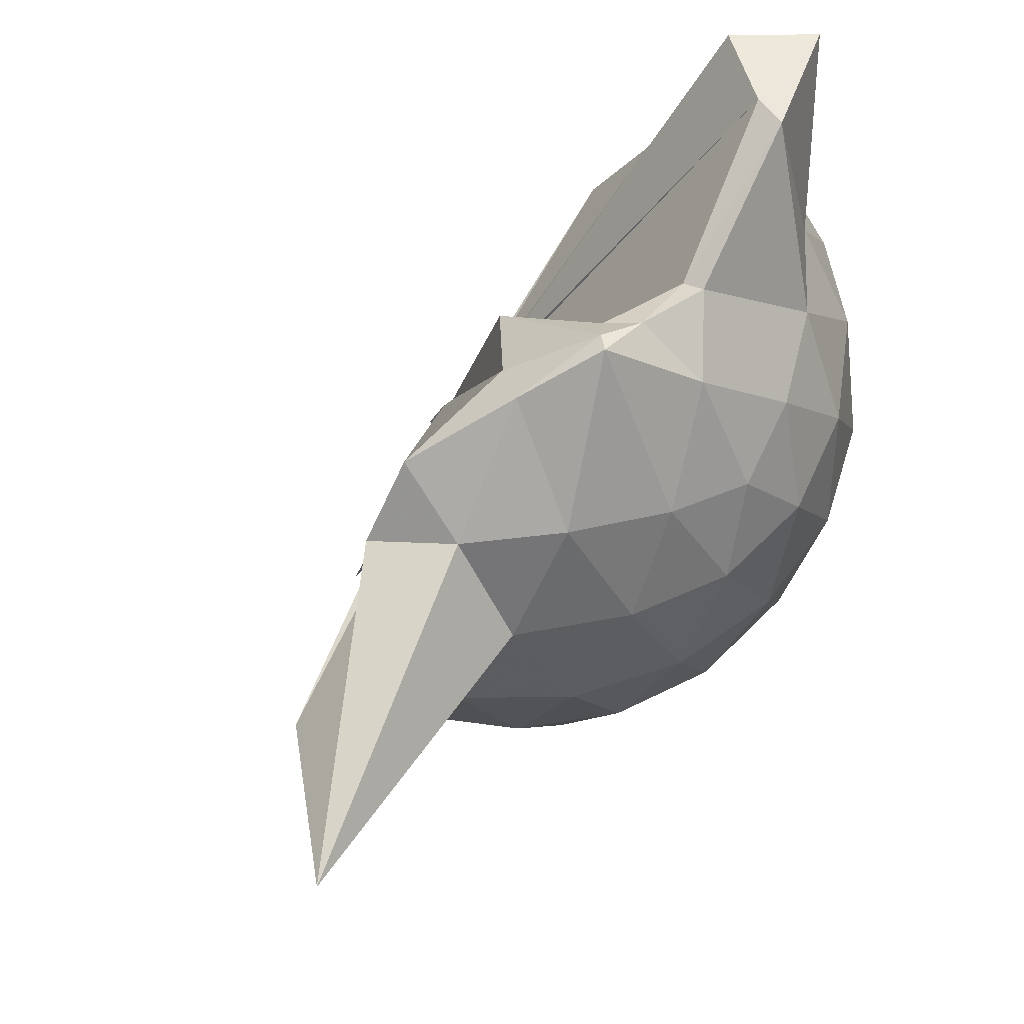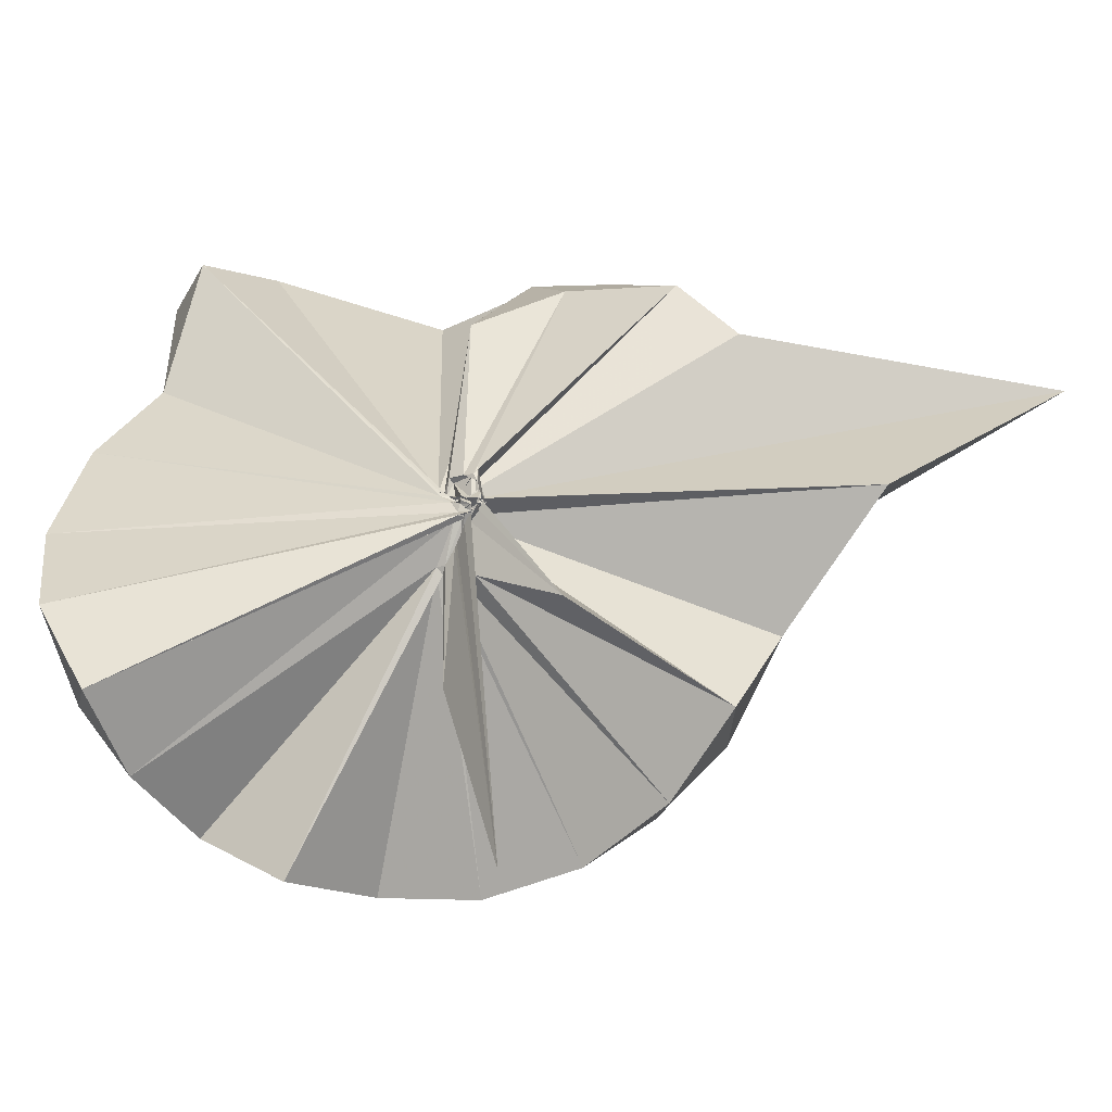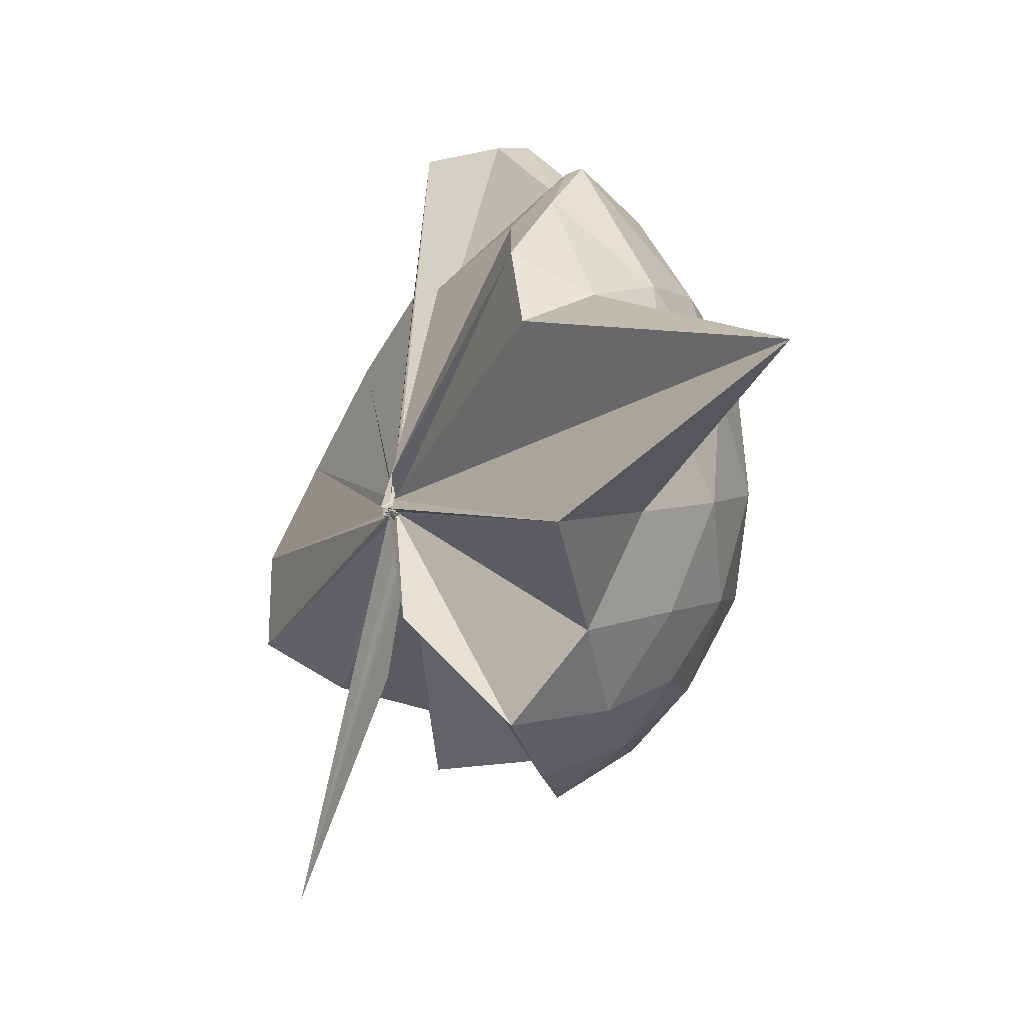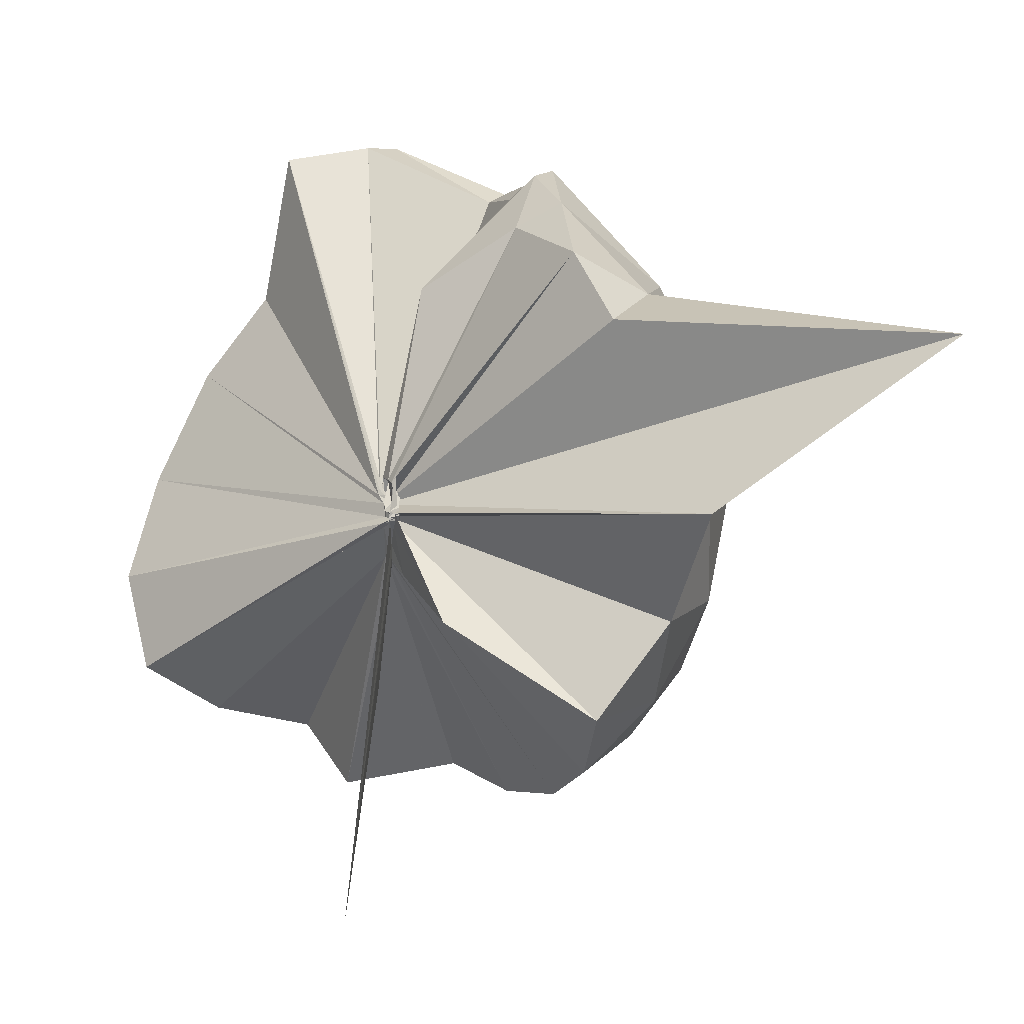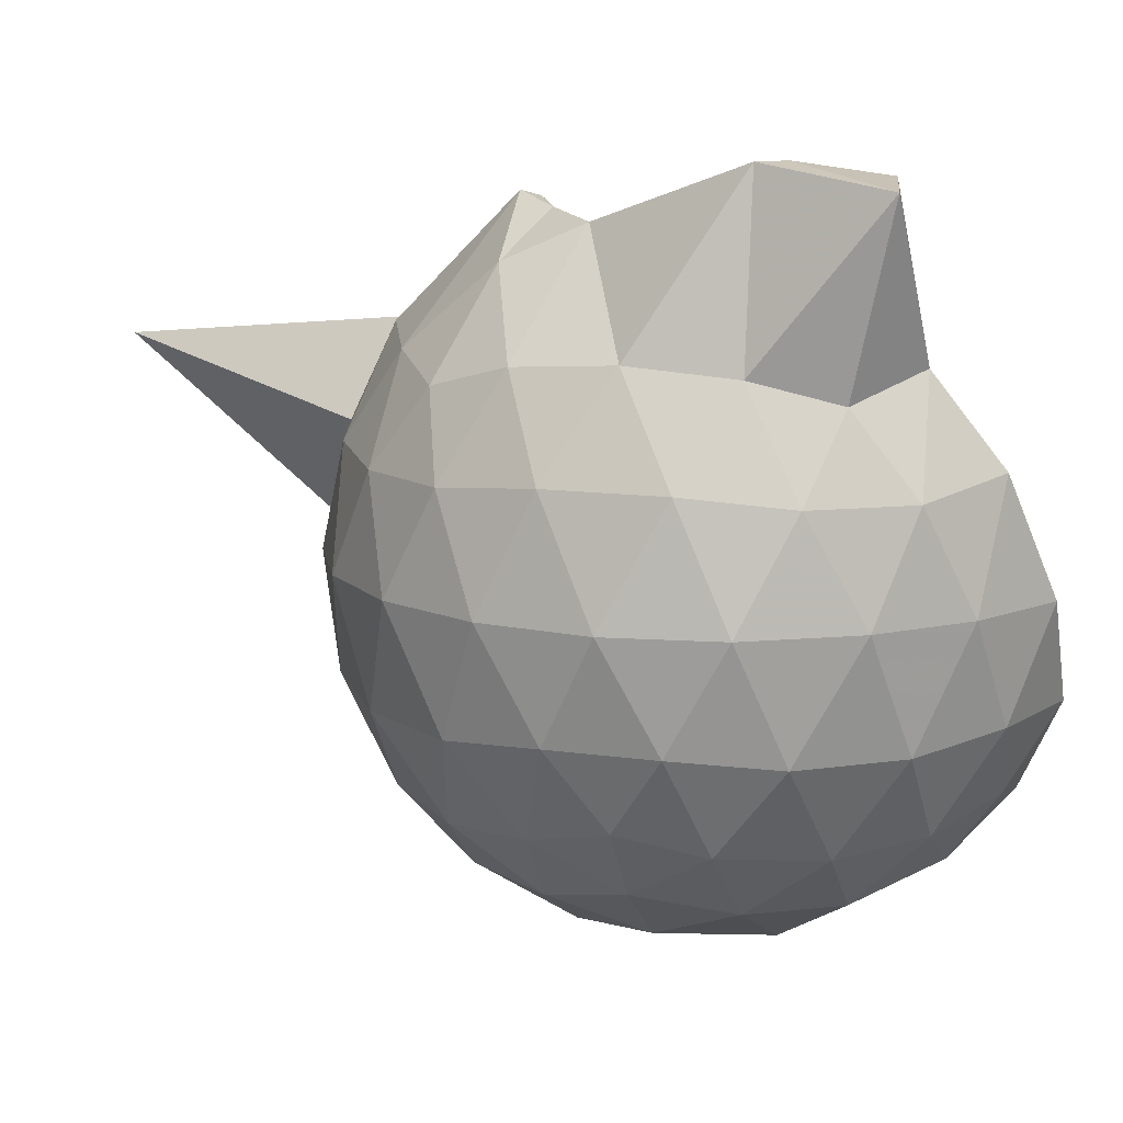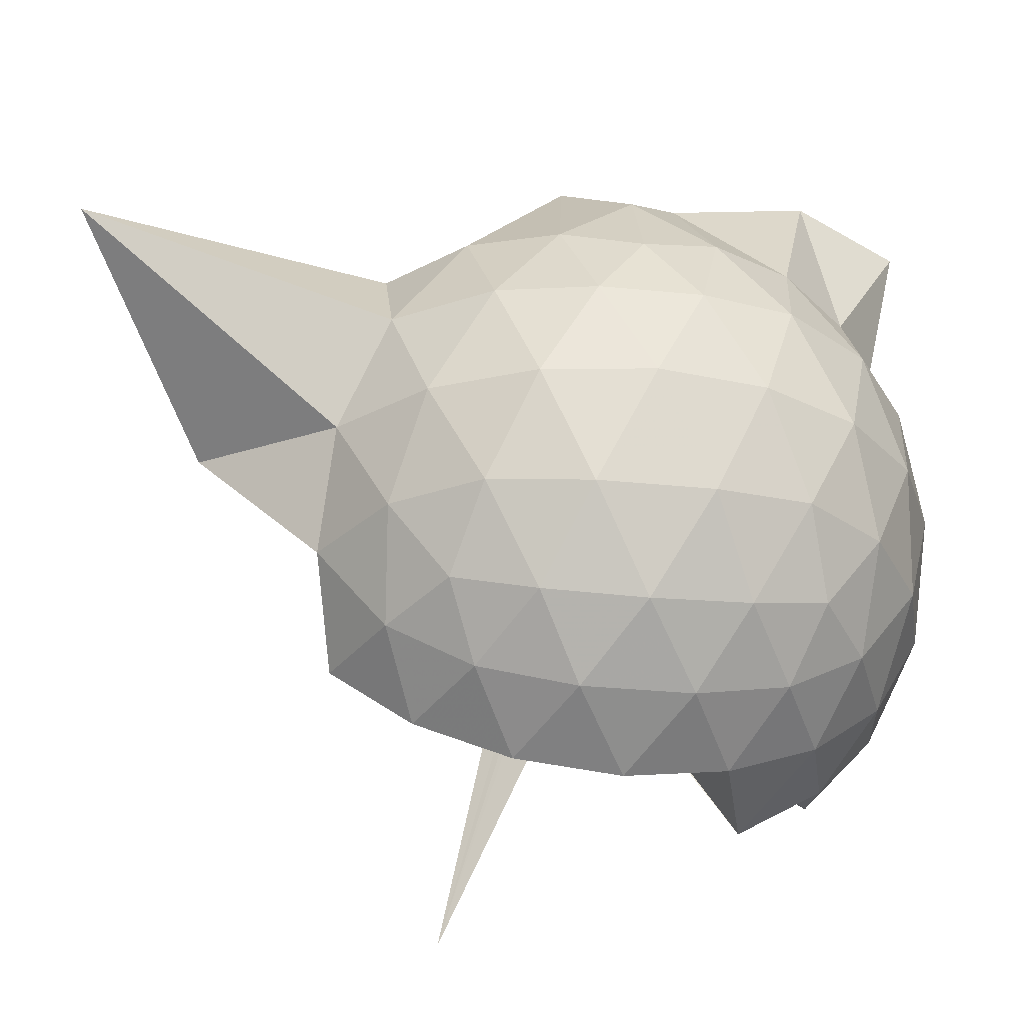
<metadata>
{"format":"obj","ext":"obj","renderer":"f3d","projection":"perspective","resolution":1024,"background":"white","views":[{"elev":62.0,"azim":44.2,"up":"+Z"},{"elev":-26.4,"azim":-66.5,"up":"+Z"},{"elev":4.8,"azim":-3.9,"up":"+Z"},{"elev":4.3,"azim":-31.3,"up":"+Z"},{"elev":12.4,"azim":144.0,"up":"+Z"},{"elev":-29.8,"azim":81.2,"up":"+Z"}]}
</metadata>
<code>
v -0.02138 -0.3649 0.9
v 0.005473 -0.3587 0.6923
v 0.8825 -0.2593 1.383
v 0.8132 -0.03677 1.447
v 0.6752 0.2035 1.467
v 0.4857 0.4141 1.442
v 0.2934 0.548 1.381
v 0.04943 0.5506 1.448
v -0.04032 -0.365 0.8853
v -0.02572 -0.4047 0.8694
v -0.05429 -0.4265 0.8574
v -0.0436 -0.4551 0.8515
v -0.06372 -0.449 0.8515
v -0.07306 -0.4566 0.8477
v -0.03395 -0.4764 0.8852
v -0.05763 -0.4787 0.8791
v -0.0415 -0.4684 0.9501
v -0.02554 -0.3984 0.8705
v 0.2874 -1.07 1.38
v 0.4899 -0.9356 1.45
v 0.6755 -0.7257 1.473
v 0.8142 -0.4837 1.44
v 0.9636 -0.1171 1.171
v 0.8693 0.153 1.199
v 0.6834 0.4083 1.199
v 0.4531 0.5803 1.168
v 0.184 0.6818 1.166
v -0.1024 0.6624 1.206
v -0.03988 -0.3935 0.8634
v -0.04681 -0.4218 0.8505
v -0.05461 -0.4591 0.8366
v -0.03455 -0.4595 0.8436
v -0.03144 -0.4654 0.8352
v -0.06874 -0.4823 0.8442
v -0.04168 -0.4886 0.8578
v -0.07596 -0.4965 0.8488
v -0.04873 -0.4876 0.8585
v -0.04054 -0.3944 0.8603
v 0.8619 -1.797 1.343
v 0.6844 -0.9348 1.193
v 0.8677 -0.6749 1.192
v 0.9629 -0.4056 1.169
v 0.9711 0.0437 0.884
v 0.8313 0.319 0.884
v 0.6118 0.536 0.8838
v 0.3248 0.6745 0.8864
v 0.03859 0.7196 0.8867
v -0.2708 0.6696 0.8805
v -0.04707 -0.4171 0.827
v -0.04569 -0.4528 0.823
v -0.05024 -0.4505 0.8251
v -0.04364 -0.473 0.8265
v -0.05411 -0.4792 0.827
v -0.07081 -0.4805 0.829
v -0.04254 -0.4939 0.8366
v -0.0579 -0.4869 0.8457
v -0.06587 -0.4794 0.8436
v 0.3501 -1.431 0.8852
v 0.606 -1.069 0.8785
v 0.8297 -0.8477 0.8837
v 0.9706 -0.569 0.8826
v 1.02 -0.2624 0.8832
v 0.8734 0.1719 0.5964
v 0.703 0.4059 0.5952
v 0.4655 0.5688 0.5683
v 0.1757 0.6619 0.569
v -0.1199 0.6681 0.5948
v -0.4181 0.5654 0.5922
v -0.06315 -0.4243 0.8094
v -0.02119 -0.4519 0.8216
v -0.03257 -0.4586 0.8292
v -0.04551 -0.4689 0.8137
v -0.07075 -0.4807 0.8224
v -0.0294 -0.4721 0.8243
v -0.04795 -0.4966 0.8463
v -0.05603 -0.4905 0.8394
v -0.03072 -0.3975 0.8265
v 0.4581 -1.098 0.5679
v 0.7021 -0.9324 0.5953
v 0.873 -0.699 0.5939
v 0.9575 -0.4227 0.5667
v 0.9577 -0.1039 0.5672
v 0.725 0.2417 0.3815
v 0.5359 0.3842 0.3237
v 0.2703 0.5019 0.2991
v 0.004356 0.5536 0.3217
v -0.2385 0.5436 0.3813
v -0.4274 0.4097 0.3299
v -0.03923 -0.4371 0.8113
v -0.0537 -0.4411 0.8142
v -0.04437 -0.4535 0.8199
v -0.0215 -0.4186 0.7769
v -0.04513 -0.4745 0.8177
v -0.03546 -0.4762 0.8199
v -0.04862 -0.478 0.8195
v -0.01772 -0.6933 0.5538
v 0.2596 -1.037 0.3056
v 0.5329 -0.9136 0.3228
v 0.7229 -0.7696 0.3796
v 0.8036 -0.5457 0.3226
v 0.8378 -0.2641 0.2993
v 0.8044 0.01809 0.3238
v 0.6907 -0.2489 1.663
v 0.5412 -0.09135 1.76
v 0.4057 0.341 1.918
v 0.2632 0.6639 1.863
v 0.09992 0.4817 1.881
v -0.0314 -0.3832 0.8859
v -0.04312 -0.4211 0.8699
v -0.05909 -0.4312 0.8656
v -0.04592 -0.4538 0.8601
v -0.03686 -0.4741 0.8908
v -0.05143 -0.4713 0.9042
v -0.05139 -0.4608 0.9257
v 0.2688 -0.9035 1.562
v 0.402 -0.6316 1.708
v 0.5053 -0.4222 1.812
v 0.506 -0.2831 1.78
v 0.4816 -0.1011 1.734
v 0.3126 0.3555 1.918
v -0.0353 -0.3605 0.9012
v -0.02112 -0.3963 0.8875
v -0.02474 -0.3933 0.9249
v -0.04316 -0.4529 0.9256
v -0.04548 -0.4304 0.9314
v 0.2915 -0.5678 1.639
v 0.4632 -0.3915 1.798
v 0.415 -0.3305 1.73
v -0.0262 -0.3503 0.9047
v -0.02729 -0.3758 0.894
v -0.03709 -0.3852 0.936
v 0.09361 -0.3774 1.467
v 0.6062 0.1569 0.1868
v 0.3631 0.2866 0.1229
v 0.09645 0.369 0.1149
v -0.1917 0.4066 0.1872
v -0.04705 -0.4064 0.805
v -0.04006 -0.4255 0.8062
v -0.02112 -0.4159 0.7736
v -0.04179 -0.4339 0.7925
v -0.05345 -0.456 0.8142
v -0.03676 -0.4453 0.8007
v -0.007121 -0.4503 0.6601
v 0.361 -0.8178 0.1229
v 0.6058 -0.685 0.1859
v 0.6594 -0.4179 0.1227
v 0.6603 -0.1111 0.1228
v 0.428 0.02573 0.01361
v 0.1095 0.1247 -0.0314
v -0.005535 -0.3397 0.7053
v -0.005676 -0.3639 0.7056
v -0.0061 -0.3817 0.7224
v -0.3078 -0.6589 -0.2481
v -0.01573 -0.3954 0.7456
v -0.007607 -0.3658 0.7064
v 0.4254 -0.5566 0.01234
v 0.4452 -0.265 -0.02718
v 0.00366 -0.3369 0.6916
v 0.005908 -0.3527 0.6863
v -0.003968 -0.372 0.678
v -0.05613 -0.39 0.3413
v 0.006252 -0.3517 0.6911
f 3 23 4
f 4 23 24
f 4 24 5
f 5 24 25
f 5 25 6
f 6 25 26
f 6 26 7
f 7 26 27
f 7 27 8
f 8 27 28
f 8 28 9
f 9 28 29
f 9 29 10
f 10 29 30
f 10 30 11
f 11 30 31
f 11 31 12
f 12 31 32
f 12 32 13
f 13 32 33
f 13 33 14
f 14 33 34
f 14 34 15
f 15 34 35
f 15 35 16
f 16 35 36
f 16 36 17
f 17 36 37
f 17 37 18
f 18 37 38
f 18 38 19
f 19 38 39
f 19 39 20
f 20 39 40
f 20 40 21
f 21 40 41
f 21 41 22
f 22 41 42
f 22 42 3
f 3 42 23
f 23 43 24
f 24 43 44
f 24 44 25
f 25 44 45
f 25 45 26
f 26 45 46
f 26 46 27
f 27 46 47
f 27 47 28
f 28 47 48
f 28 48 29
f 29 48 49
f 29 49 30
f 30 49 50
f 30 50 31
f 31 50 51
f 31 51 32
f 32 51 52
f 32 52 33
f 33 52 53
f 33 53 34
f 34 53 54
f 34 54 35
f 35 54 55
f 35 55 36
f 36 55 56
f 36 56 37
f 37 56 57
f 37 57 38
f 38 57 58
f 38 58 39
f 39 58 59
f 39 59 40
f 40 59 60
f 40 60 41
f 41 60 61
f 41 61 42
f 42 61 62
f 42 62 23
f 23 62 43
f 43 63 44
f 44 63 64
f 44 64 45
f 45 64 65
f 45 65 46
f 46 65 66
f 46 66 47
f 47 66 67
f 47 67 48
f 48 67 68
f 48 68 49
f 49 68 69
f 49 69 50
f 50 69 70
f 50 70 51
f 51 70 71
f 51 71 52
f 52 71 72
f 52 72 53
f 53 72 73
f 53 73 54
f 54 73 74
f 54 74 55
f 55 74 75
f 55 75 56
f 56 75 76
f 56 76 57
f 57 76 77
f 57 77 58
f 58 77 78
f 58 78 59
f 59 78 79
f 59 79 60
f 60 79 80
f 60 80 61
f 61 80 81
f 61 81 62
f 62 81 82
f 62 82 43
f 43 82 63
f 63 83 64
f 64 83 84
f 64 84 65
f 65 84 85
f 65 85 66
f 66 85 86
f 66 86 67
f 67 86 87
f 67 87 68
f 68 87 88
f 68 88 69
f 69 88 89
f 69 89 70
f 70 89 90
f 70 90 71
f 71 90 91
f 71 91 72
f 72 91 92
f 72 92 73
f 73 92 93
f 73 93 74
f 74 93 94
f 74 94 75
f 75 94 95
f 75 95 76
f 76 95 96
f 76 96 77
f 77 96 97
f 77 97 78
f 78 97 98
f 78 98 79
f 79 98 99
f 79 99 80
f 80 99 100
f 80 100 81
f 81 100 101
f 81 101 82
f 82 101 102
f 82 102 63
f 63 102 83
f 103 104 118
f 104 119 118
f 104 105 119
f 105 120 119
f 105 106 120
f 106 107 120
f 107 121 120
f 107 108 121
f 108 122 121
f 108 109 122
f 109 110 122
f 110 123 122
f 110 111 123
f 111 124 123
f 111 112 124
f 112 113 124
f 113 125 124
f 113 114 125
f 114 126 125
f 114 115 126
f 115 116 126
f 116 127 126
f 116 117 127
f 117 118 127
f 117 103 118
f 118 119 128
f 119 129 128
f 119 120 129
f 120 121 129
f 121 130 129
f 121 122 130
f 122 123 130
f 123 131 130
f 123 124 131
f 124 125 131
f 125 132 131
f 125 126 132
f 126 127 132
f 127 128 132
f 127 118 128
f 133 148 134
f 134 148 149
f 134 149 135
f 135 149 150
f 135 150 136
f 136 150 137
f 137 150 151
f 137 151 138
f 138 151 152
f 138 152 139
f 139 152 140
f 140 152 153
f 140 153 141
f 141 153 154
f 141 154 142
f 142 154 143
f 143 154 155
f 143 155 144
f 144 155 156
f 144 156 145
f 145 156 146
f 146 156 157
f 146 157 147
f 147 157 148
f 147 148 133
f 148 158 149
f 149 158 159
f 149 159 150
f 150 159 151
f 151 159 160
f 151 160 152
f 152 160 153
f 153 160 161
f 153 161 154
f 154 161 155
f 155 161 162
f 155 162 156
f 156 162 157
f 157 162 158
f 157 158 148
f 3 4 103
f 103 4 104
f 4 5 104
f 104 5 105
f 5 6 105
f 105 6 106
f 6 7 106
f 7 8 106
f 106 8 107
f 8 9 107
f 107 9 108
f 9 10 108
f 108 10 109
f 10 11 109
f 11 12 109
f 109 12 110
f 12 13 110
f 110 13 111
f 13 14 111
f 111 14 112
f 14 15 112
f 15 16 112
f 112 16 113
f 16 17 113
f 113 17 114
f 17 18 114
f 114 18 115
f 18 19 115
f 19 20 115
f 115 20 116
f 20 21 116
f 116 21 117
f 21 22 117
f 117 22 103
f 22 3 103
f 83 133 84
f 84 133 134
f 84 134 85
f 85 134 135
f 85 135 86
f 86 135 136
f 86 136 87
f 87 136 88
f 88 136 137
f 88 137 89
f 89 137 138
f 89 138 90
f 90 138 139
f 90 139 91
f 91 139 92
f 92 139 140
f 92 140 93
f 93 140 141
f 93 141 94
f 94 141 142
f 94 142 95
f 95 142 96
f 96 142 143
f 96 143 97
f 97 143 144
f 97 144 98
f 98 144 145
f 98 145 99
f 99 145 100
f 100 145 146
f 100 146 101
f 101 146 147
f 101 147 102
f 102 147 133
f 102 133 83
f 128 129 1
f 129 130 1
f 130 131 1
f 131 132 1
f 132 128 1
f 159 158 2
f 160 159 2
f 161 160 2
f 162 161 2
f 158 162 2

</code>
